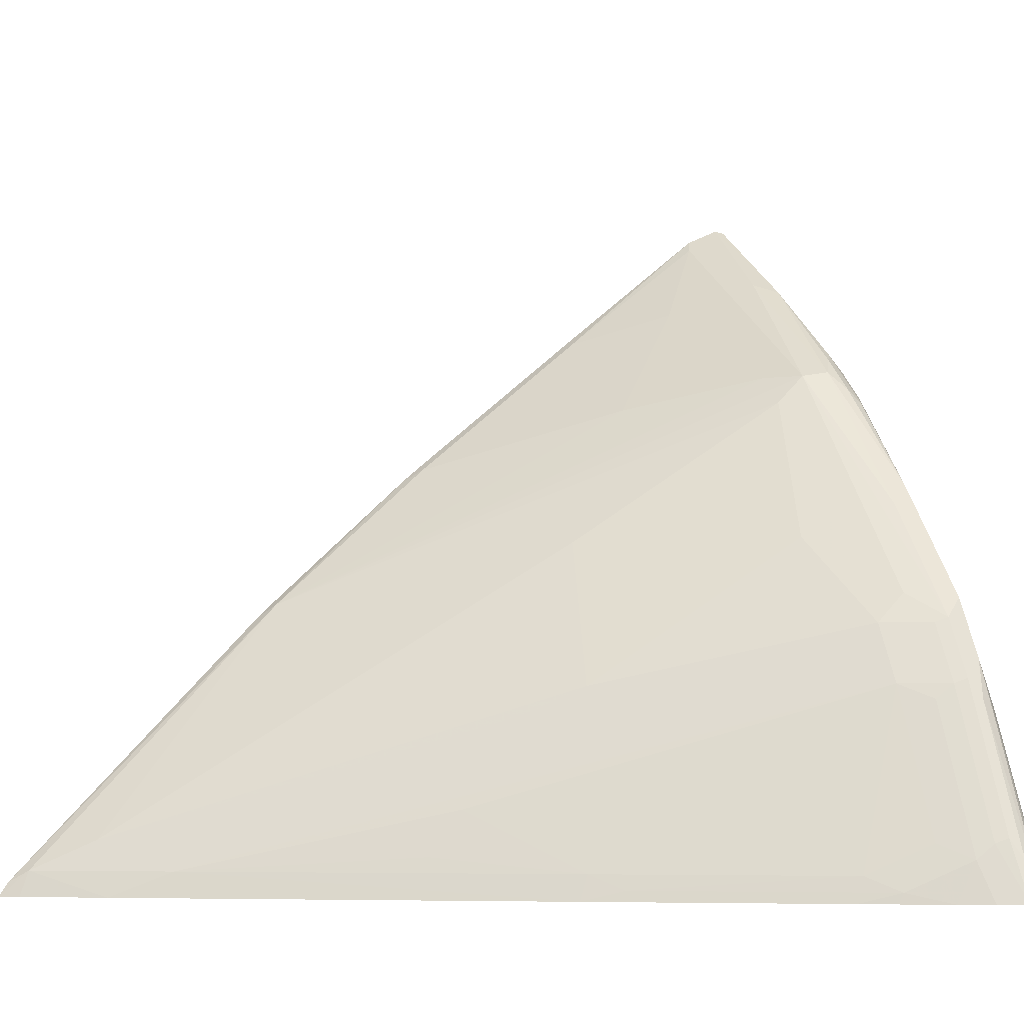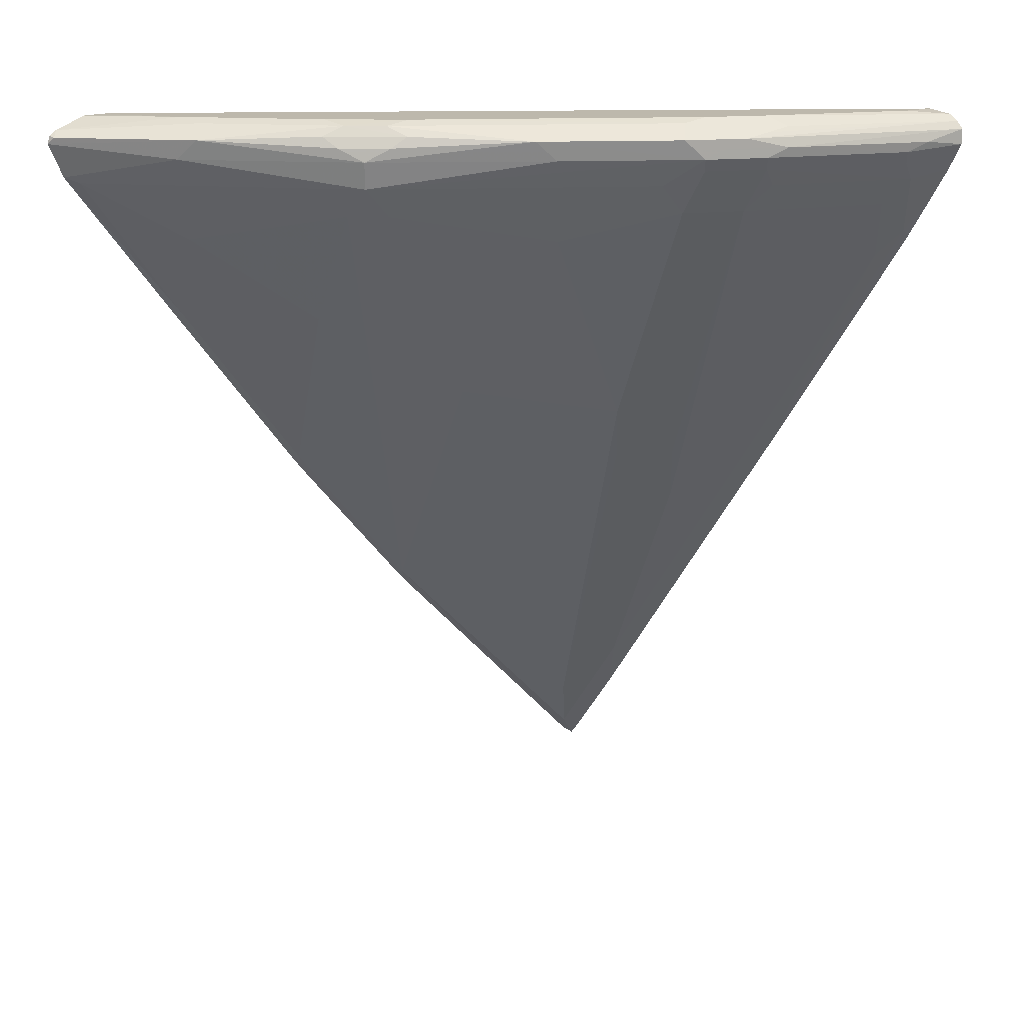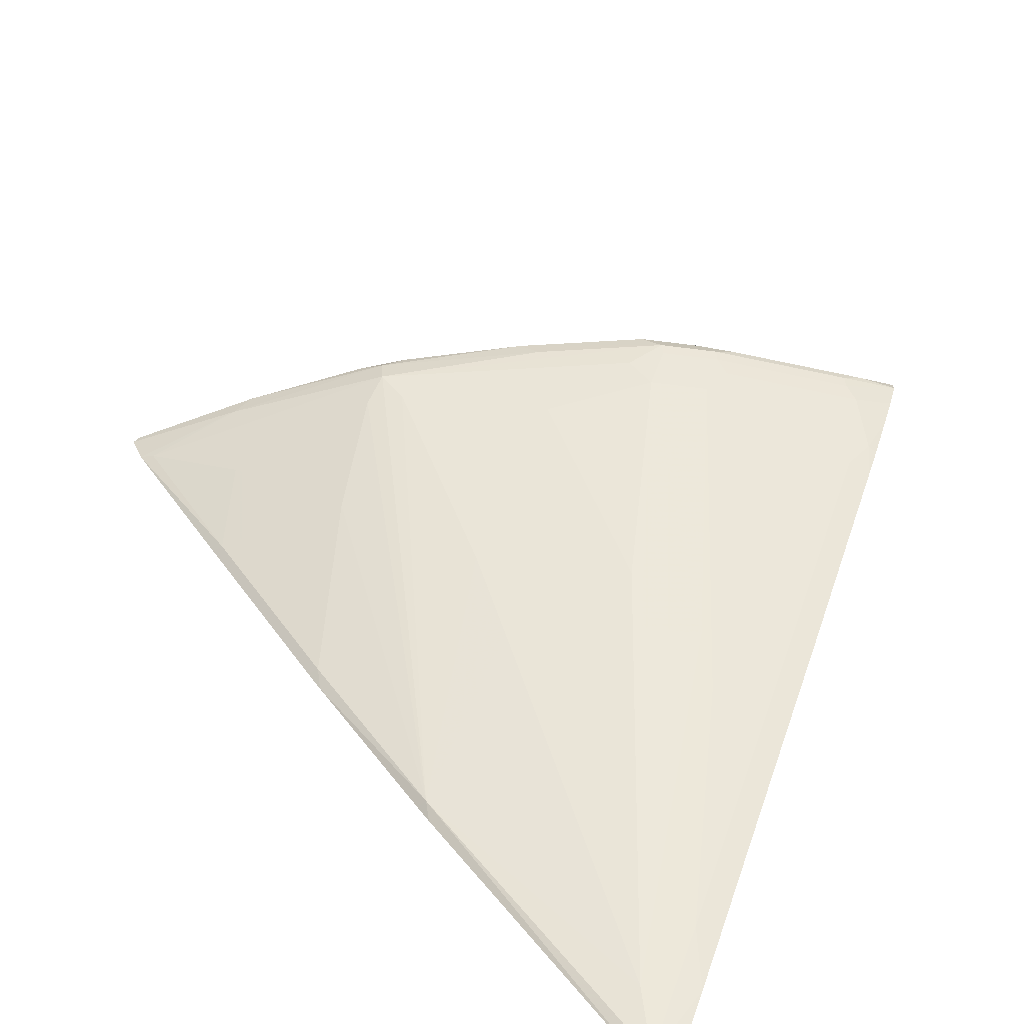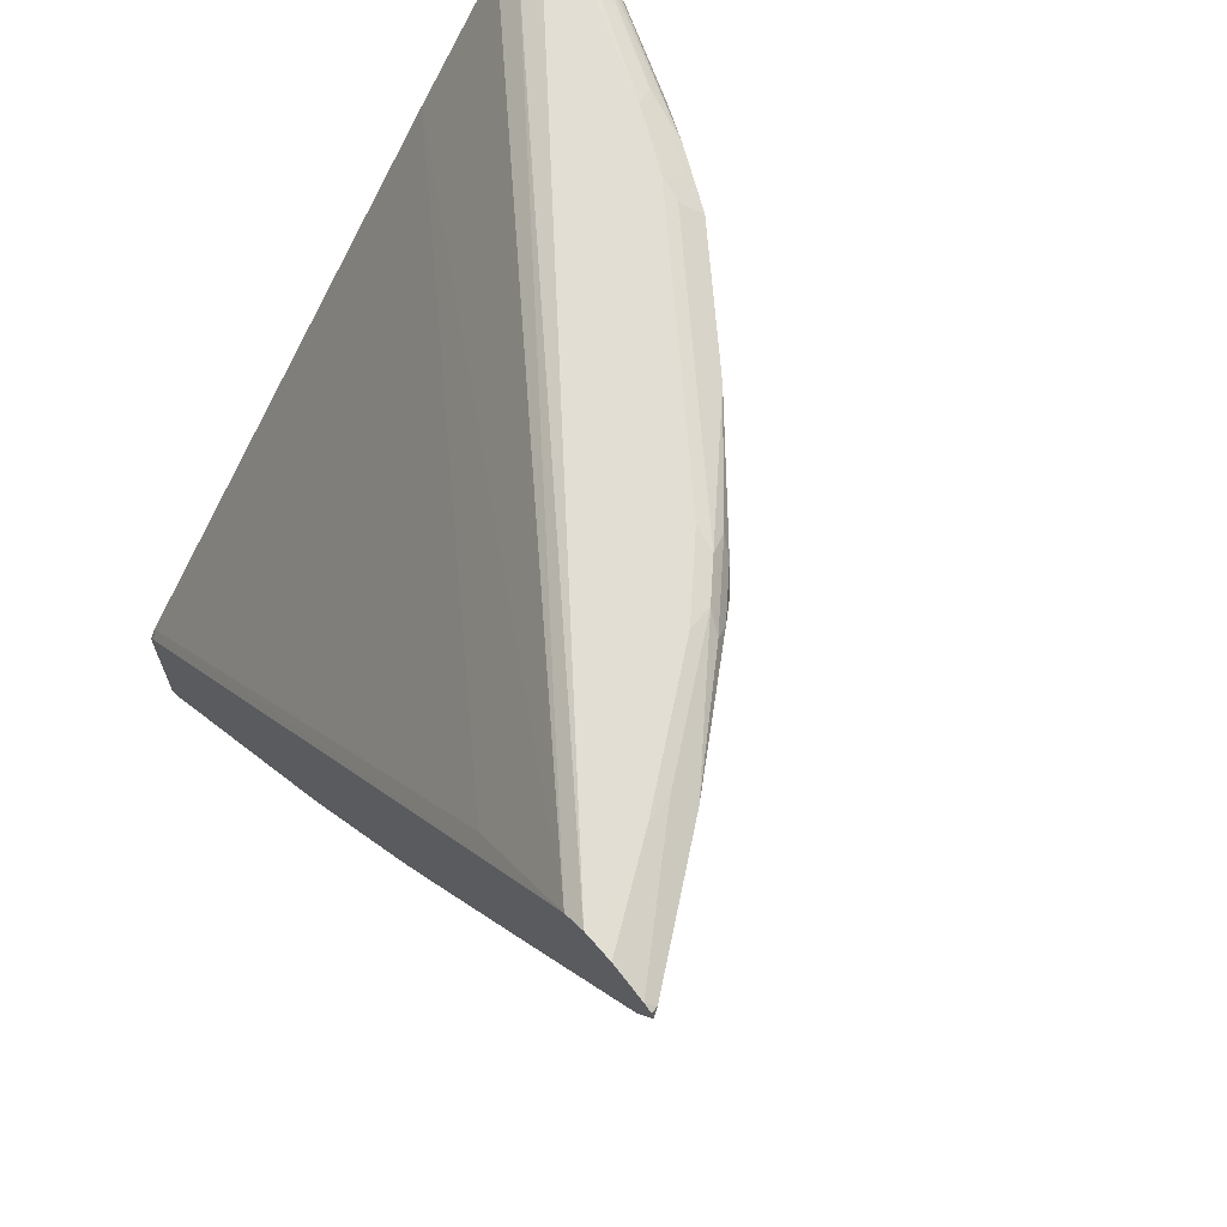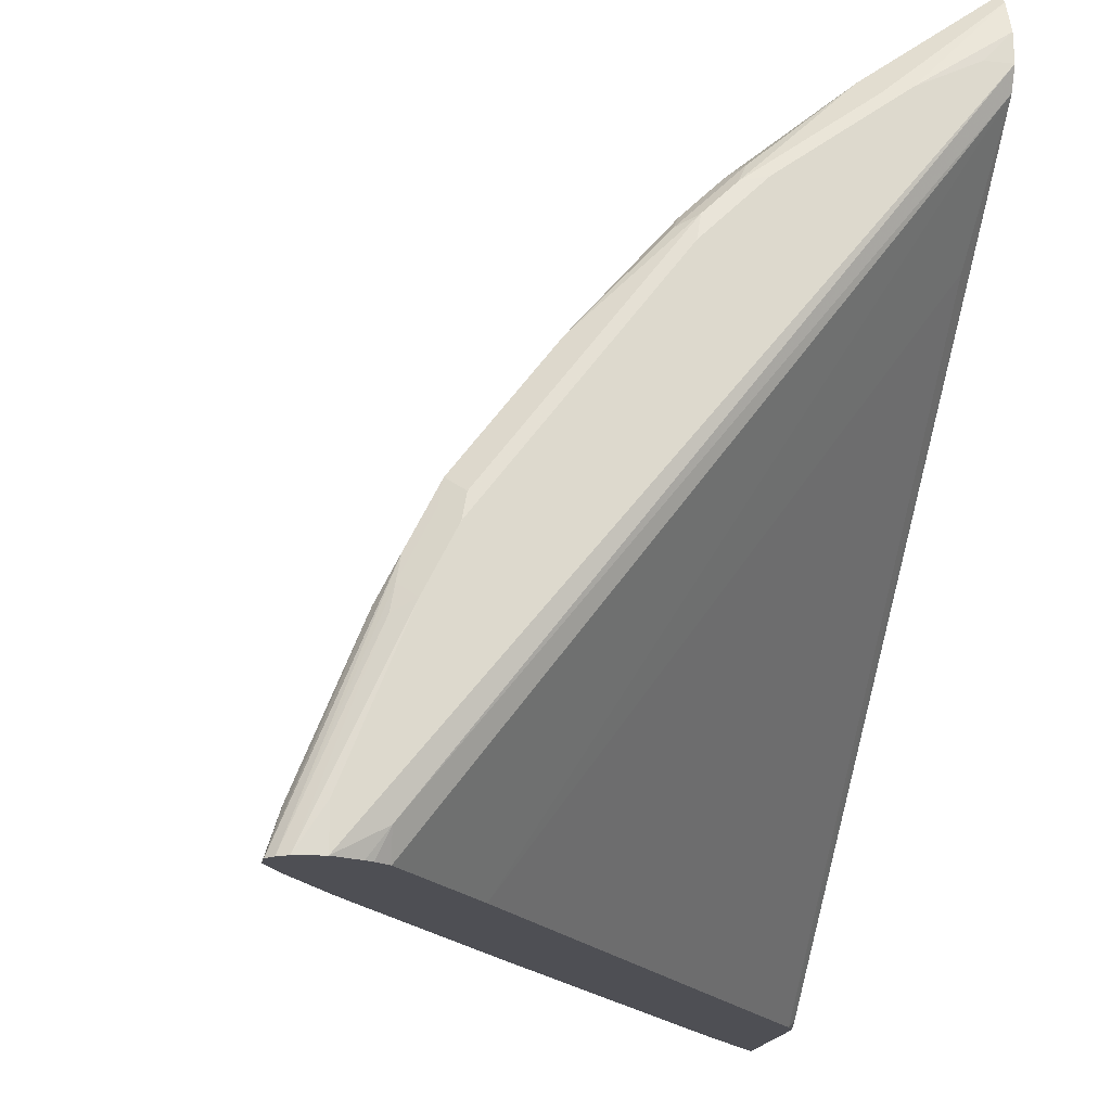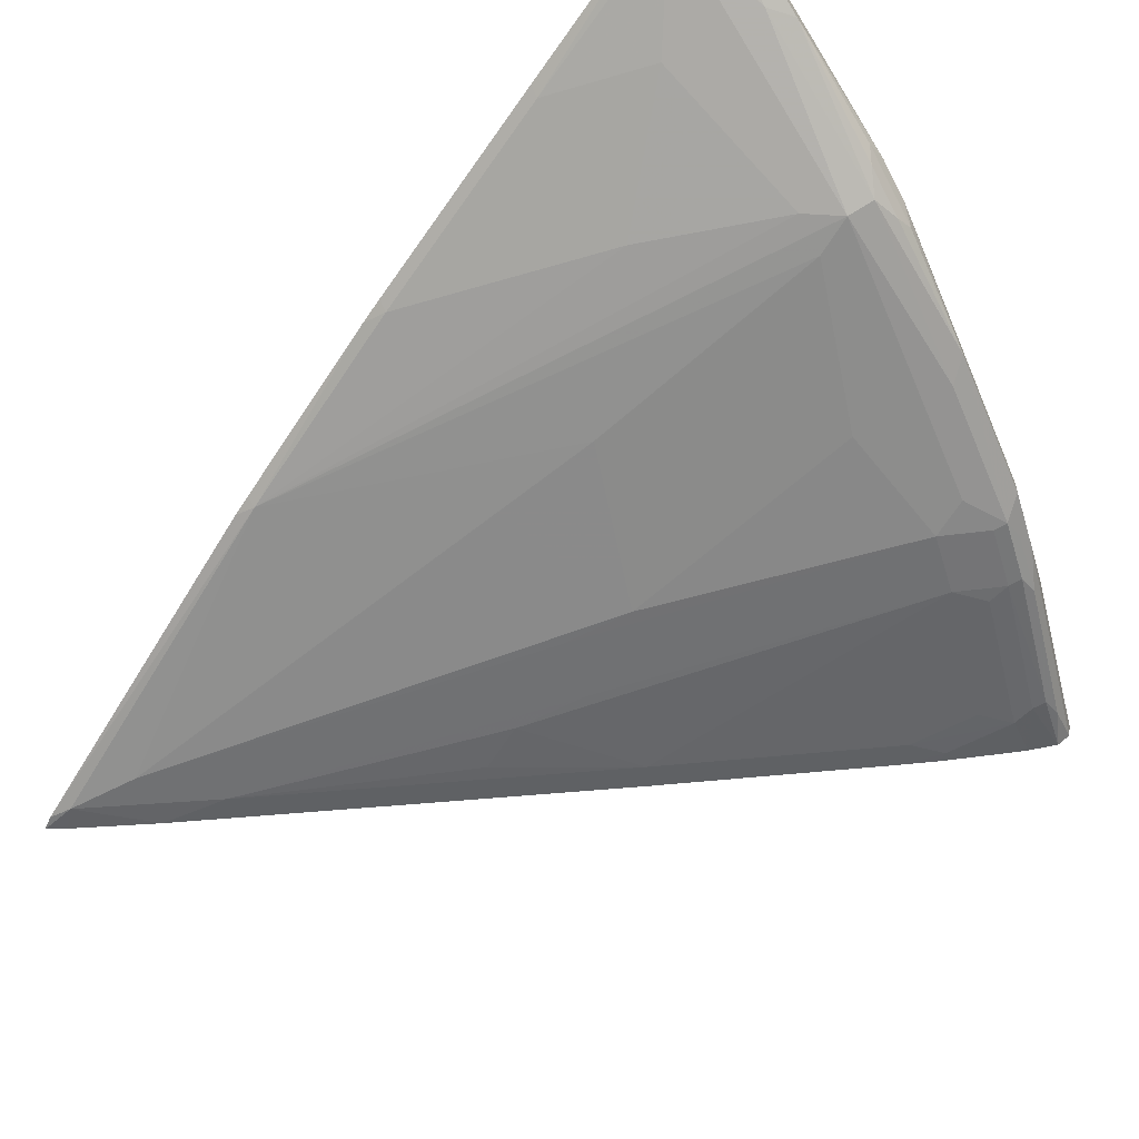
<metadata>
{"format":"obj","ext":"obj","renderer":"f3d","projection":"perspective","resolution":1024,"background":"white","views":[{"elev":-6.2,"azim":64.8,"up":"+Z"},{"elev":14.8,"azim":47.5,"up":"+Y"},{"elev":-72.2,"azim":56.4,"up":"+Y"},{"elev":67.3,"azim":-41.3,"up":"+Y"},{"elev":-18.4,"azim":168.3,"up":"+Z"},{"elev":56.9,"azim":49.0,"up":"+Z"}]}
</metadata>
<code>
v 0.4908 0.2872 0.8029
v 0.5632 0.2782 0.7464
v 0.5768 0.2917 0.7396
v 0.4954 0.2917 0.8006
v 0.4908 0.2927 0.8016
v 0.4908 0.2635 0.7916
v 0.665 0.2782 0.665
v 0.4987 0.2595 0.7837
v 0.6616 0.2595 0.6615
v 0.6514 0.2875 0.6768
v 0.6412 0.2951 0.6819
v 0.648 0.3019 0.6683
v 0.5666 0.3019 0.7294
v 0.4908 0.2963 0.7961
v 0.4908 0.1597 0.7062
v 0.4987 0.1577 0.7023
v 0.7464 0.2782 0.5631
v 0.7396 0.2917 0.5767
v 0.6769 0.2875 0.6514
v 0.5598 0.2391 0.7226
v 0.5395 0.2188 0.7226
v 0.6616 0.2391 0.6412
v 0.7837 0.2595 0.4988
v 0.8074 0.2782 0.4818
v 0.6412 0.2391 0.6615
v 0.4987 -0.0763 0.4988
v 0.6819 0.2951 0.6412
v 0.6683 0.3019 0.648
v 0.6718 0.3053 0.631
v 0.6311 0.3053 0.6717
v 0.5496 0.3053 0.7328
v 0.4908 0.3049 0.773
v 0.4908 0.03759 0.6044
v 0.5801 0.1577 0.6412
v 0.4987 0.03557 0.6005
v 0.8006 0.2917 0.4953
v 0.7905 0.3019 0.4852
v 0.7226 0.2188 0.5395
v 0.7837 0.2391 0.4784
v 0.6209 0.09667 0.5395
v 0.6819 0.07632 0.4377
v 0.8041 0.2697 0.4784
v 0.8278 0.2782 0.4411
v 0.8142 0.2849 0.4682
v 0.4908 0.02369 0.5925
v 0.4908 -0.07501 0.5014
v 0.4908 -0.08622 0.4908
v 0.4908 -0.2613 0.3076
v 0.4987 -0.2493 0.3155
v 0.5191 -0.2086 0.3359
v 0.6005 0.03557 0.4988
v 0.7939 0.3053 0.4682
v 0.5089 0.3053 0.7531
v 0.4908 0.3053 0.7531
v 0.821 0.2917 0.4546
v 0.8041 0.2951 0.4784
v 0.8041 0.2391 0.4377
v 0.6616 0.03557 0.4173
v 0.8244 0.2697 0.4377
v 0.8685 0.2782 0.3393
v 0.8346 0.2849 0.4275
v 0.4908 -0.2673 0.2982
v 0.5003 -0.2557 0.2982
v 0.5379 -0.2063 0.2982
v 0.5598 -0.1679 0.3155
v 0.6819 0.03557 0.3766
v 0.8142 0.3053 0.4275
v 0.8549 0.3053 0.2982
v 0.8244 0.3002 0.3155
v 0.4908 0.2984 0.7388
v 0.8839 0.2928 0.2982
v 0.8793 0.2982 0.2982
v 0.8244 0.2951 0.4377
v 0.8244 0.1985 0.3155
v 0.8447 0.2391 0.3359
v 0.8617 0.2578 0.3257
v 0.821 0.2578 0.4275
v 0.6616 -0.005062 0.3563
v 0.7226 0.05598 0.3155
v 0.8651 0.2697 0.3359
v 0.8839 0.2822 0.2982
v 0.8753 0.2849 0.3257
v 0.4908 -0.1688 0.2982
v 0.5613 -0.1743 0.2982
v 0.7242 0.04959 0.2982
v 0.6582 -0.02709 0.3257
v 0.8726 0.3026 0.2982
v 0.8549 0.3053 0.3257
v 0.8278 0.2985 0.4207
v 0.837 0.298 0.2982
v 0.8322 0.2956 0.2982
v 0.8229 0.2893 0.2982
v 0.7618 0.2079 0.2982
v 0.4987 0.229 0.6615
v 0.4957 -0.1593 0.2982
v 0.4908 -0.1617 0.3031
v 0.8413 0.2171 0.3053
v 0.7396 0.07458 0.3053
v 0.8737 0.2638 0.2982
v 0.8606 0.2435 0.2982
v 0.8259 0.1921 0.2982
v 0.8408 0.2132 0.2982
f 54 69 70
f 57 66 78
f 55 71 72
f 55 72 73
f 55 61 71
f 57 74 75
f 57 75 76
f 57 76 77
f 57 77 59
f 62 93 92
f 60 81 82
f 57 79 74
f 59 80 60
f 59 77 76
f 59 76 80
f 60 82 61
f 60 80 81
f 61 82 71
f 62 83 95
f 54 68 69
f 62 95 93
f 57 78 79
f 52 73 67
f 40 51 41
f 50 66 58
f 36 55 73
f 62 92 91
f 36 73 56
f 36 56 37
f 37 56 52
f 38 41 39
f 39 57 59
f 39 59 42
f 39 41 58
f 39 58 66
f 39 66 57
f 41 51 50
f 41 50 58
f 43 60 61
f 43 59 60
f 48 62 49
f 49 62 63
f 49 63 64
f 49 64 65
f 49 65 50
f 50 65 66
f 52 56 73
f 62 91 90
f 70 95 96
f 62 68 87
f 70 94 95
f 71 82 81
f 72 87 89
f 72 89 73
f 74 97 76
f 74 76 75
f 74 79 98
f 74 98 97
f 76 99 80
f 76 97 100
f 76 100 99
f 78 86 79
f 79 85 98
f 80 99 81
f 83 96 95
f 85 101 97
f 85 97 98
f 93 95 94
f 97 101 102
f 97 102 100
f 36 61 55
f 70 93 94
f 70 92 93
f 69 92 70
f 69 91 92
f 62 87 72
f 62 72 71
f 62 71 81
f 62 81 99
f 62 99 100
f 62 100 102
f 62 102 101
f 62 101 85
f 62 85 84
f 62 84 64
f 62 90 68
f 62 64 63
f 65 85 79
f 65 79 86
f 65 86 78
f 65 78 66
f 67 87 88
f 67 73 89
f 67 89 87
f 68 88 87
f 68 90 69
f 69 90 91
f 65 84 85
f 36 44 61
f 64 84 65
f 32 53 54
f 4 12 13
f 4 13 14
f 4 14 5
f 6 15 16
f 6 16 8
f 7 17 18
f 7 18 19
f 7 19 10
f 7 9 17
f 8 20 9
f 8 16 21
f 8 21 20
f 9 22 39
f 9 39 23
f 9 23 24
f 9 24 17
f 9 20 21
f 9 21 25
f 9 25 26
f 9 26 22
f 10 19 27
f 3 12 4
f 3 11 12
f 3 10 11
f 3 7 10
f 33 45 35
f 1 2 3
f 1 3 4
f 1 4 5
f 1 5 14
f 1 14 32
f 1 32 54
f 1 54 70
f 1 70 96
f 1 96 83
f 10 27 11
f 1 83 62
f 1 48 47
f 1 46 45
f 1 45 33
f 1 33 15
f 1 15 6
f 1 6 2
f 2 7 3
f 2 6 8
f 2 8 9
f 2 9 7
f 1 62 48
f 11 27 12
f 1 47 46
f 12 28 29
f 24 42 59
f 24 59 43
f 25 34 26
f 26 35 45
f 26 45 46
f 26 46 47
f 26 47 48
f 26 48 49
f 26 49 50
f 26 50 51
f 24 44 36
f 26 51 40
f 28 37 29
f 29 37 52
f 29 67 88
f 29 88 68
f 29 68 54
f 29 54 53
f 29 53 31
f 29 31 30
f 31 53 32
f 12 27 28
f 26 34 35
f 24 61 44
f 29 52 67
f 23 39 42
f 12 29 30
f 12 30 31
f 24 43 61
f 12 31 13
f 13 31 14
f 14 31 32
f 15 35 16
f 16 34 21
f 16 35 34
f 17 24 18
f 18 24 36
f 15 33 35
f 18 36 37
f 18 37 28
f 18 28 27
f 18 27 19
f 23 42 24
f 21 34 25
f 22 38 39
f 22 26 40
f 22 41 38
f 22 40 41

</code>
